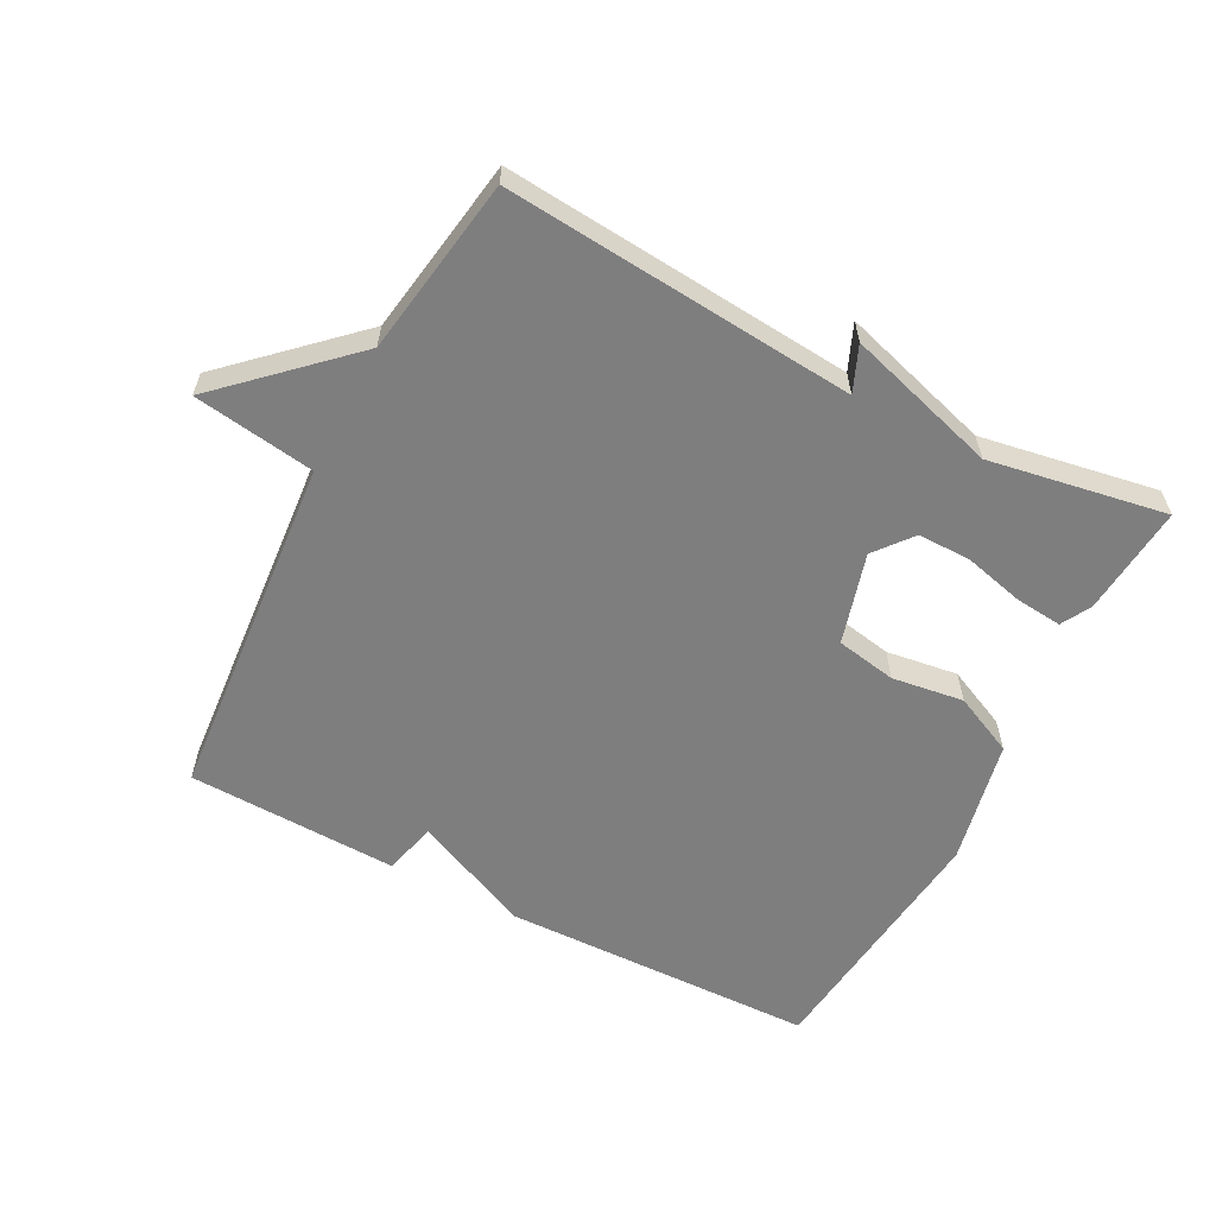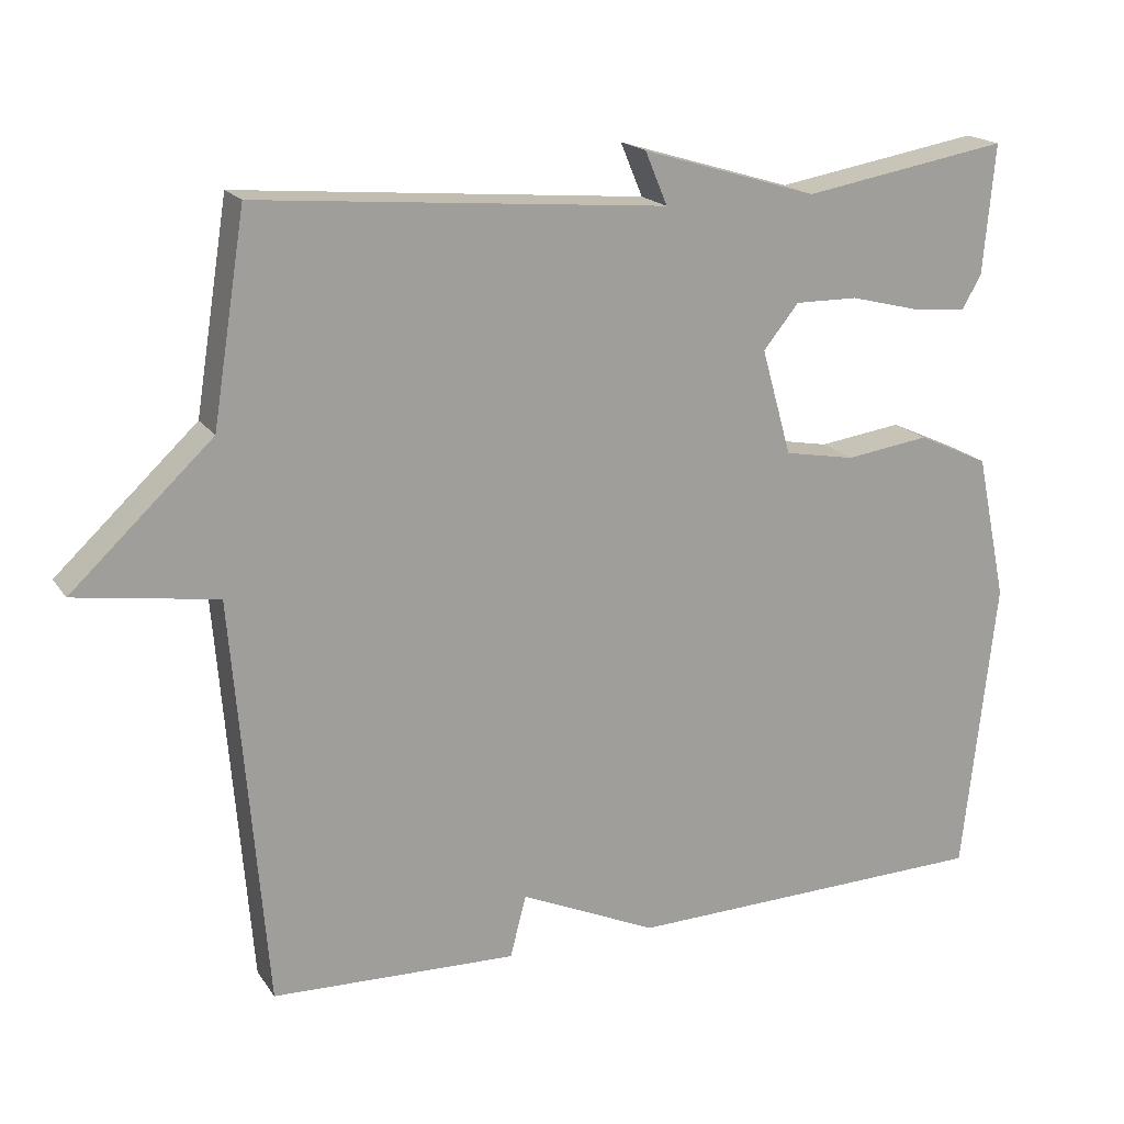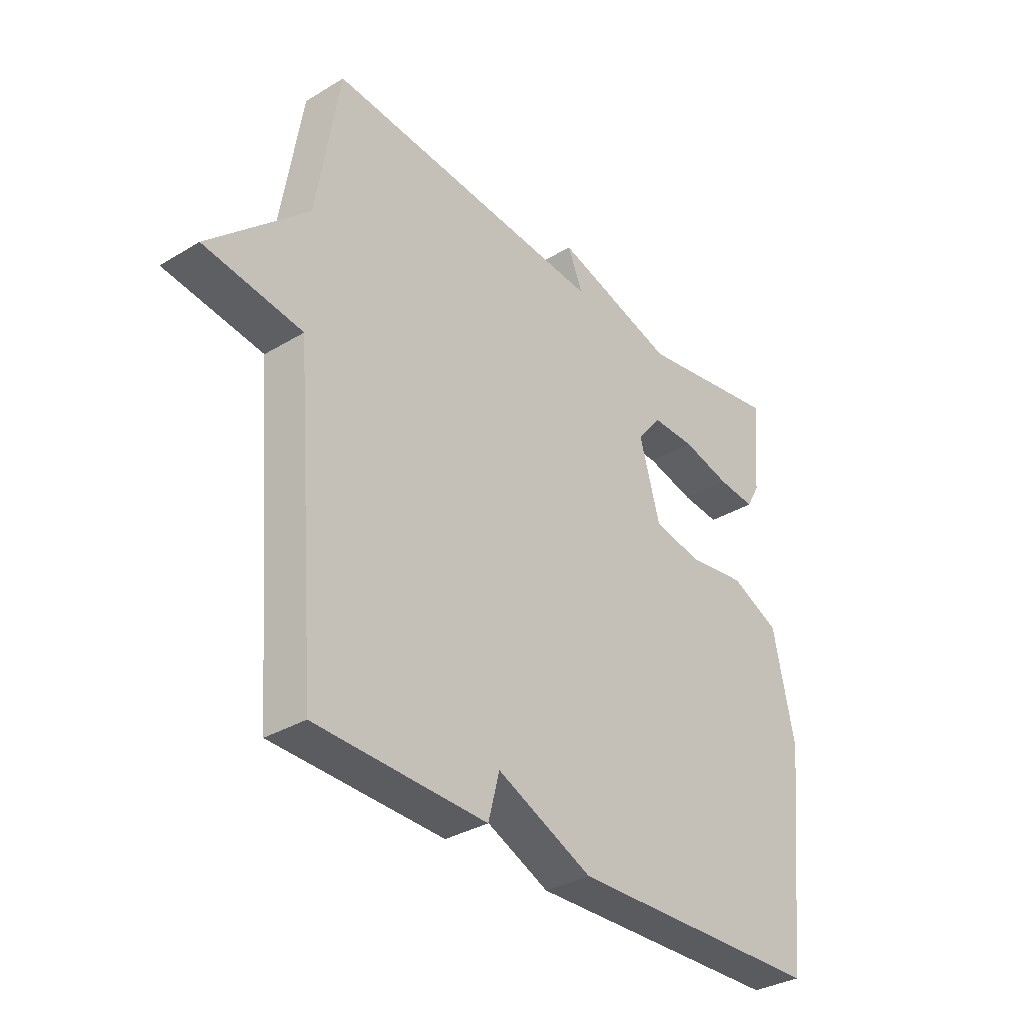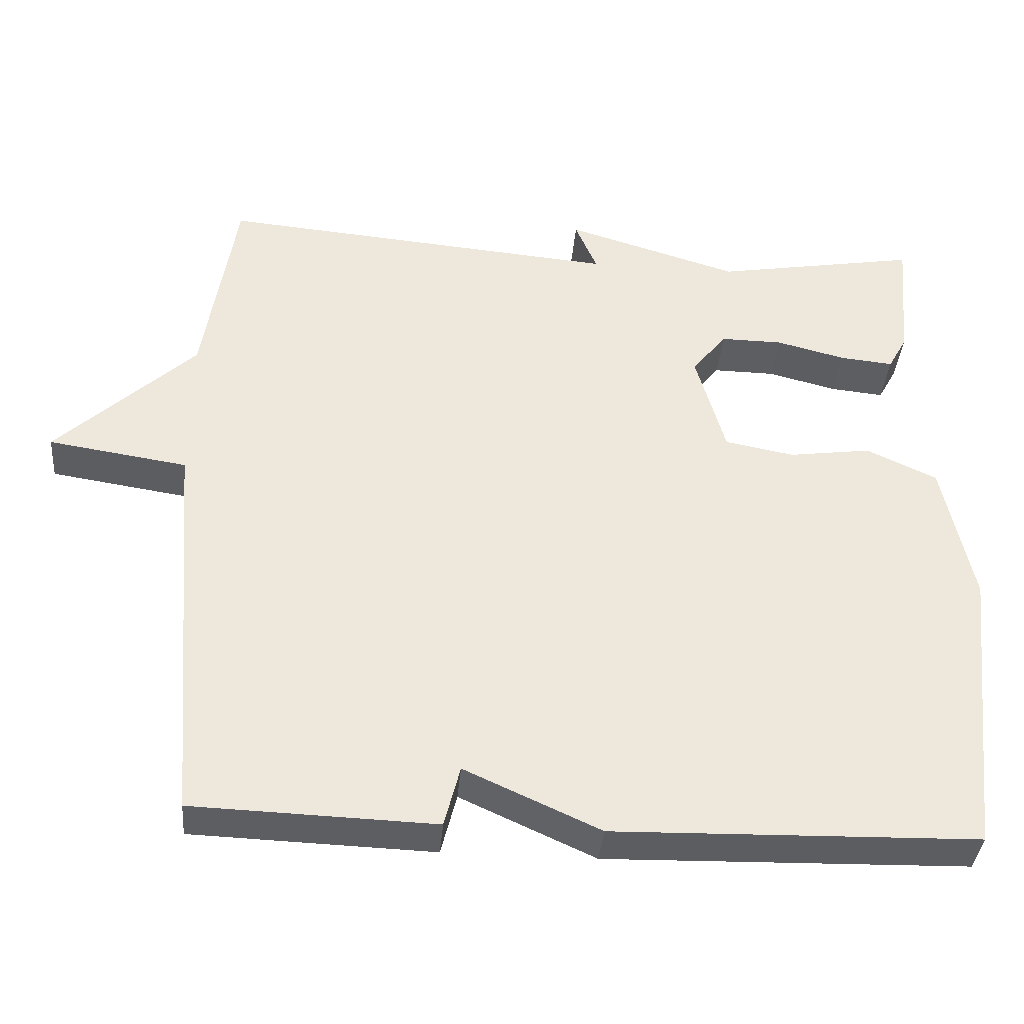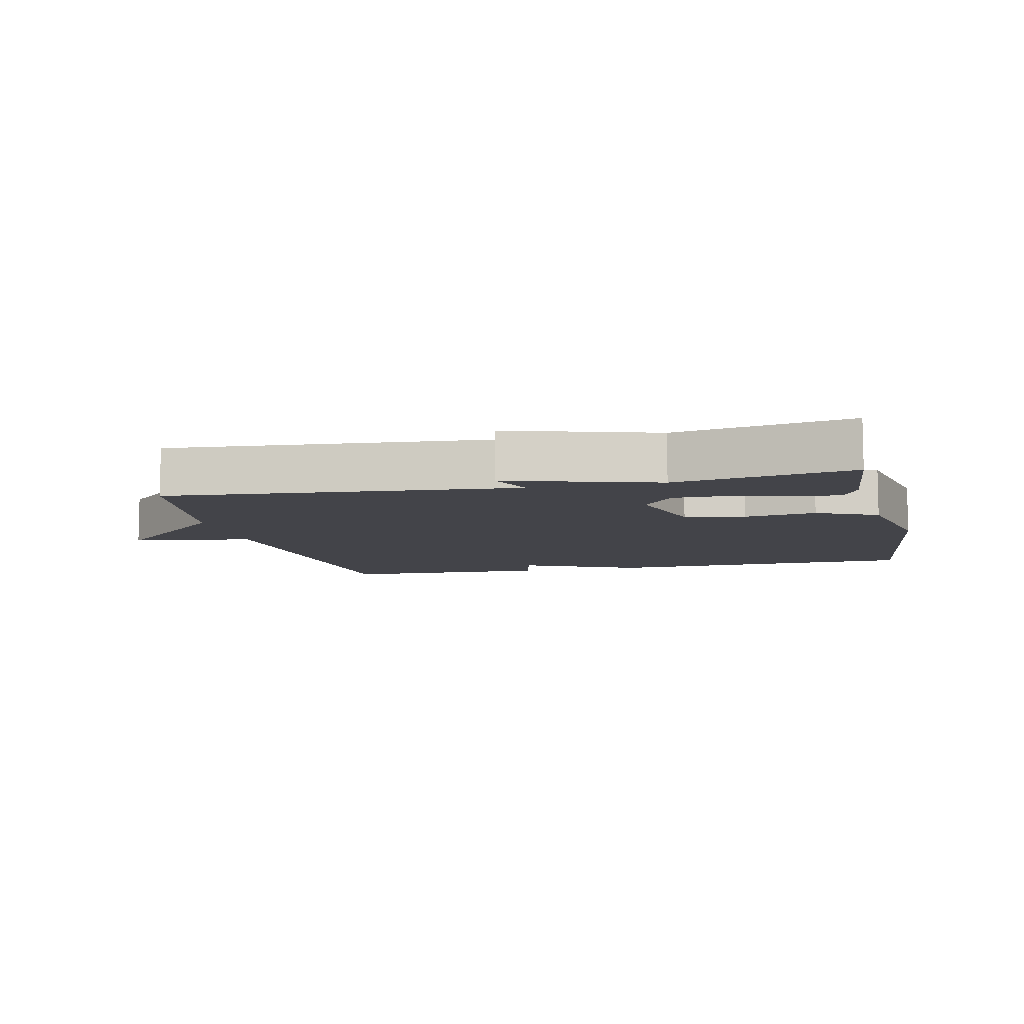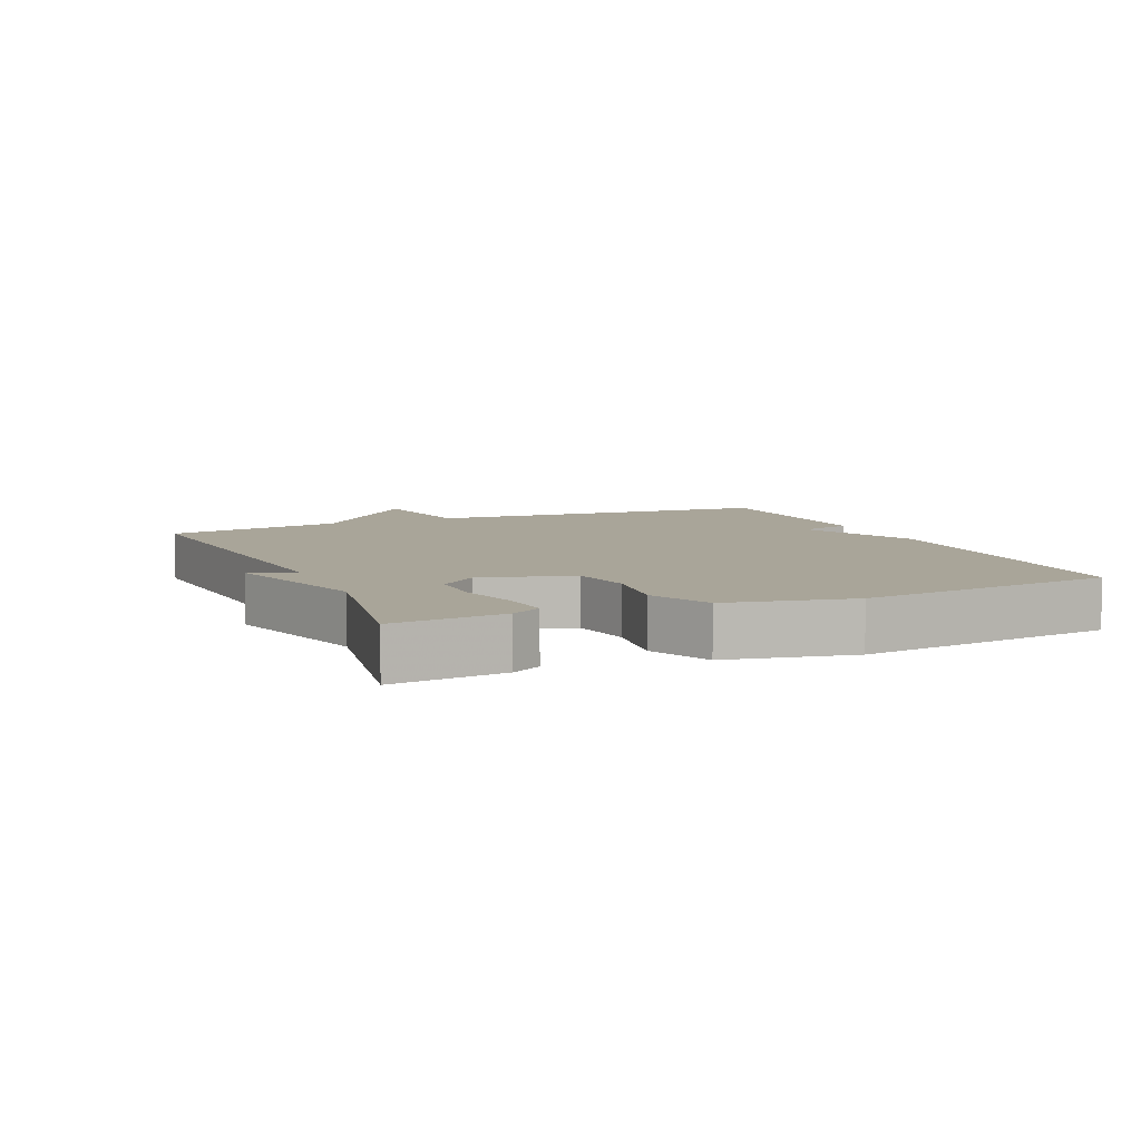
<metadata>
{"format":"obj","ext":"obj","renderer":"f3d","projection":"perspective","resolution":1024,"background":"white","views":[{"elev":-59.5,"azim":-27.5,"up":"+Y"},{"elev":18.4,"azim":-23.8,"up":"+Z"},{"elev":-33.5,"azim":-50.4,"up":"+Z"},{"elev":-37.5,"azim":-4.8,"up":"+Z"},{"elev":-8.5,"azim":12.9,"up":"+Y"},{"elev":7.4,"azim":66.4,"up":"+Y"}]}
</metadata>
<code>
v -0.5 0.07 0.5
v 0.031 0.07 0.454
v 0.002 0.07 0.523
v 0.231 0.07 0.454
v 0.5 0.07 0.5
v 0.485 0.07 0.332
v 0.46 0.07 0.287
v 0.389 0.07 0.294
v 0.298 0.07 0.317
v 0.216 0.07 0.318
v 0.17 0.07 0.261
v 0.209 0.07 0.123
v 0.301 0.07 0.106
v 0.41 0.07 0.121
v 0.503 0.07 0.078
v 0.543 0.07 -0.112
v 0.5 0.07 -0.5
v 0.02 0.07 -0.511
v -0.159 0.07 -0.43
v -0.18 0.07 -0.511
v -0.5 0.07 -0.5
v -0.543 0.07 0.031
v -0.727 0.07 0.059
v -0.543 0.07 0.231
v -0.5 0 0.5
v 0.031 0 0.454
v 0.002 0 0.523
v 0.231 0 0.454
v 0.5 0 0.5
v 0.485 0 0.332
v 0.46 0 0.287
v 0.389 0 0.294
v 0.298 0 0.317
v 0.216 0 0.318
v 0.17 0 0.261
v 0.209 0 0.123
v 0.301 0 0.106
v 0.41 0 0.121
v 0.503 0 0.078
v 0.543 0 -0.112
v 0.5 0 -0.5
v 0.02 0 -0.511
v -0.159 0 -0.43
v -0.18 0 -0.511
v -0.5 0 -0.5
v -0.543 0 0.031
v -0.727 0 0.059
v -0.543 0 0.231
f 22 23 24
f 24 1 2
f 22 24 2
f 21 22 2
f 20 21 2
f 19 20 2
f 17 18 19
f 16 17 19
f 15 16 19
f 14 15 19
f 13 14 19
f 12 13 19
f 11 12 19 2
f 2 3 4
f 11 2 4
f 10 11 4
f 4 5 6
f 10 4 6
f 9 10 6
f 6 7 8 9
f 48 47 46
f 26 25 48
f 26 48 46
f 26 46 45
f 26 45 44
f 26 44 43
f 43 42 41
f 43 41 40
f 43 40 39
f 43 39 38
f 43 38 37
f 43 37 36
f 26 43 36 35
f 28 27 26
f 28 26 35
f 28 35 34
f 30 29 28
f 30 28 34
f 30 34 33
f 33 32 31 30
f 1 25 26 2
f 2 26 27 3
f 3 27 28 4
f 4 28 29 5
f 5 29 30 6
f 6 30 31 7
f 7 31 32 8
f 8 32 33 9
f 9 33 34 10
f 10 34 35 11
f 11 35 36 12
f 12 36 37 13
f 13 37 38 14
f 14 38 39 15
f 15 39 40 16
f 16 40 41 17
f 17 41 42 18
f 18 42 43 19
f 19 43 44 20
f 20 44 45 21
f 21 45 46 22
f 22 46 47 23
f 23 47 48 24
f 24 48 25 1

</code>
